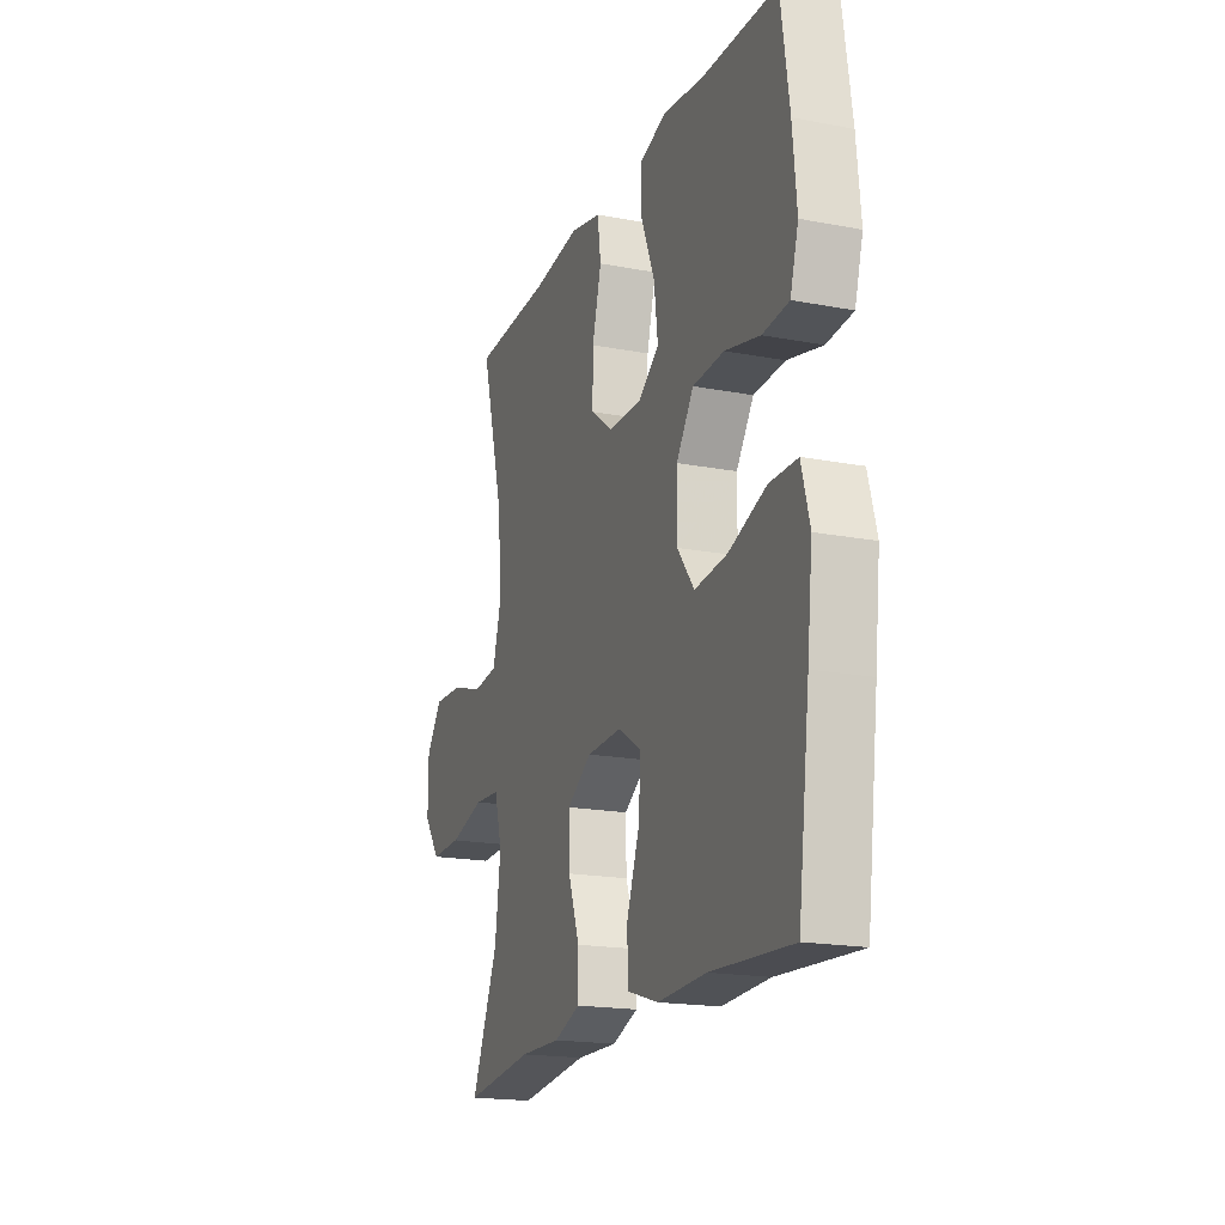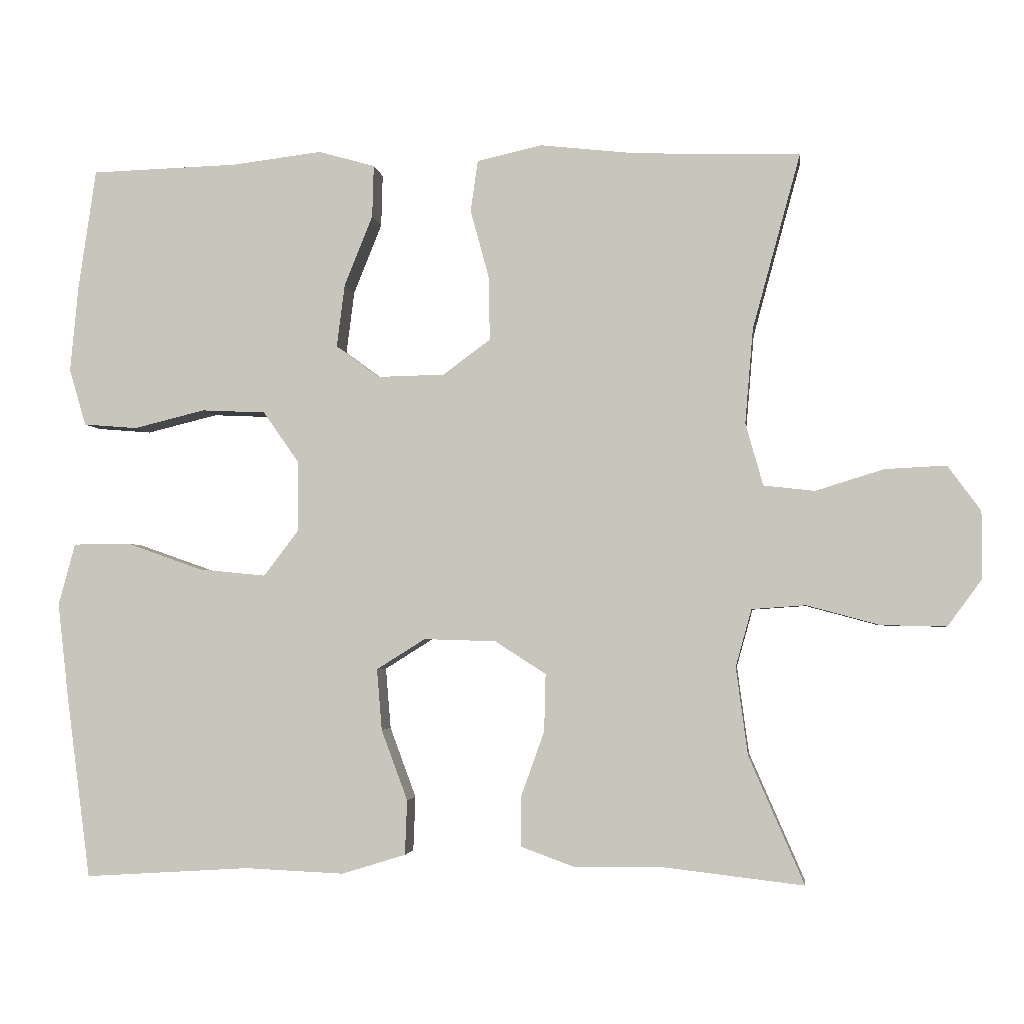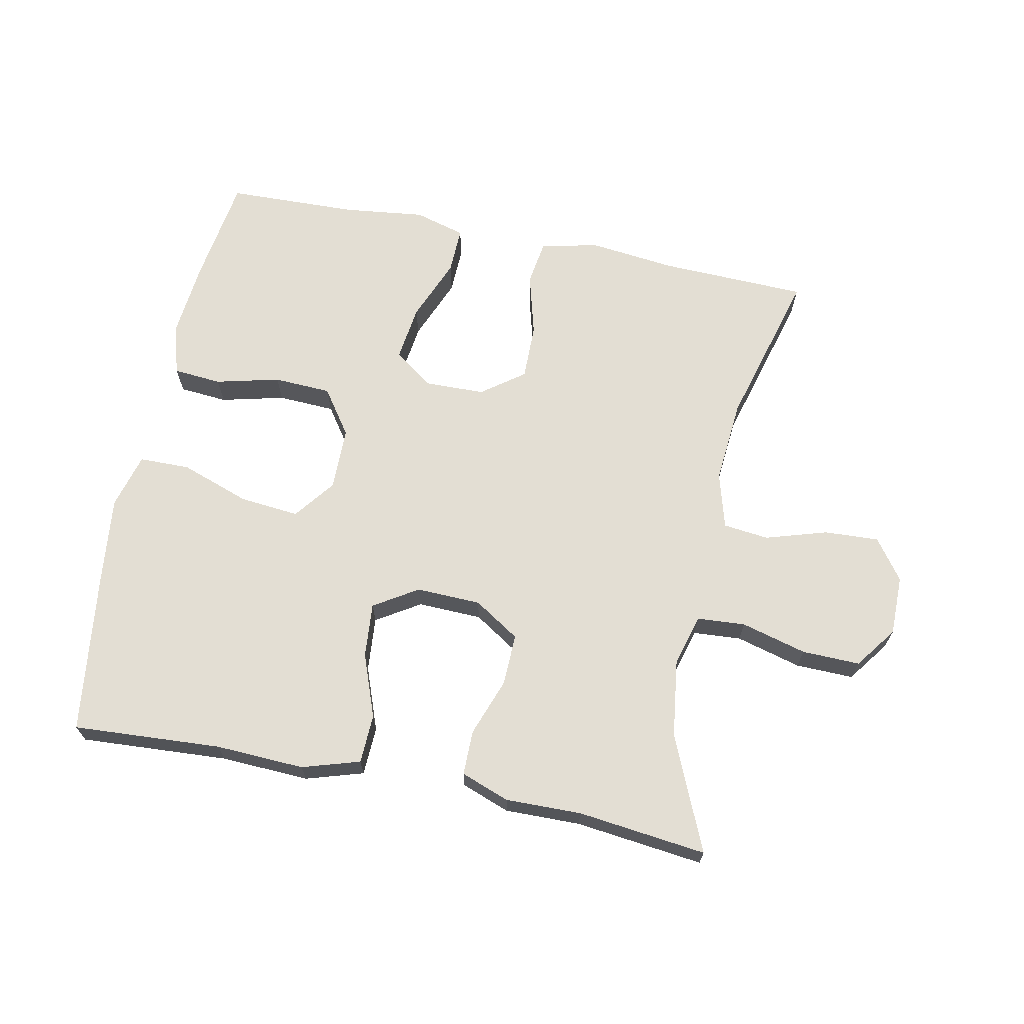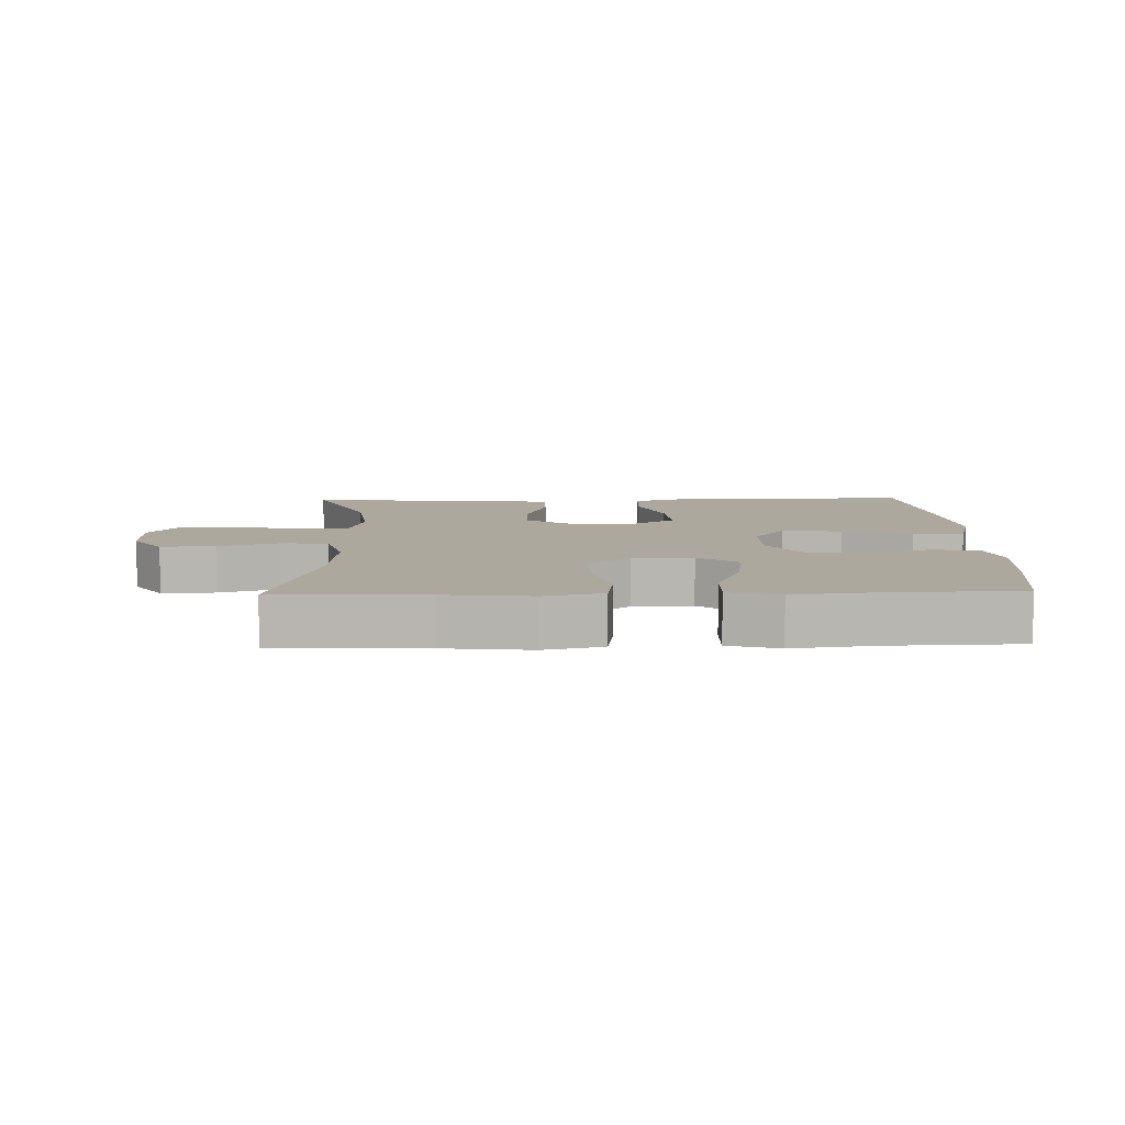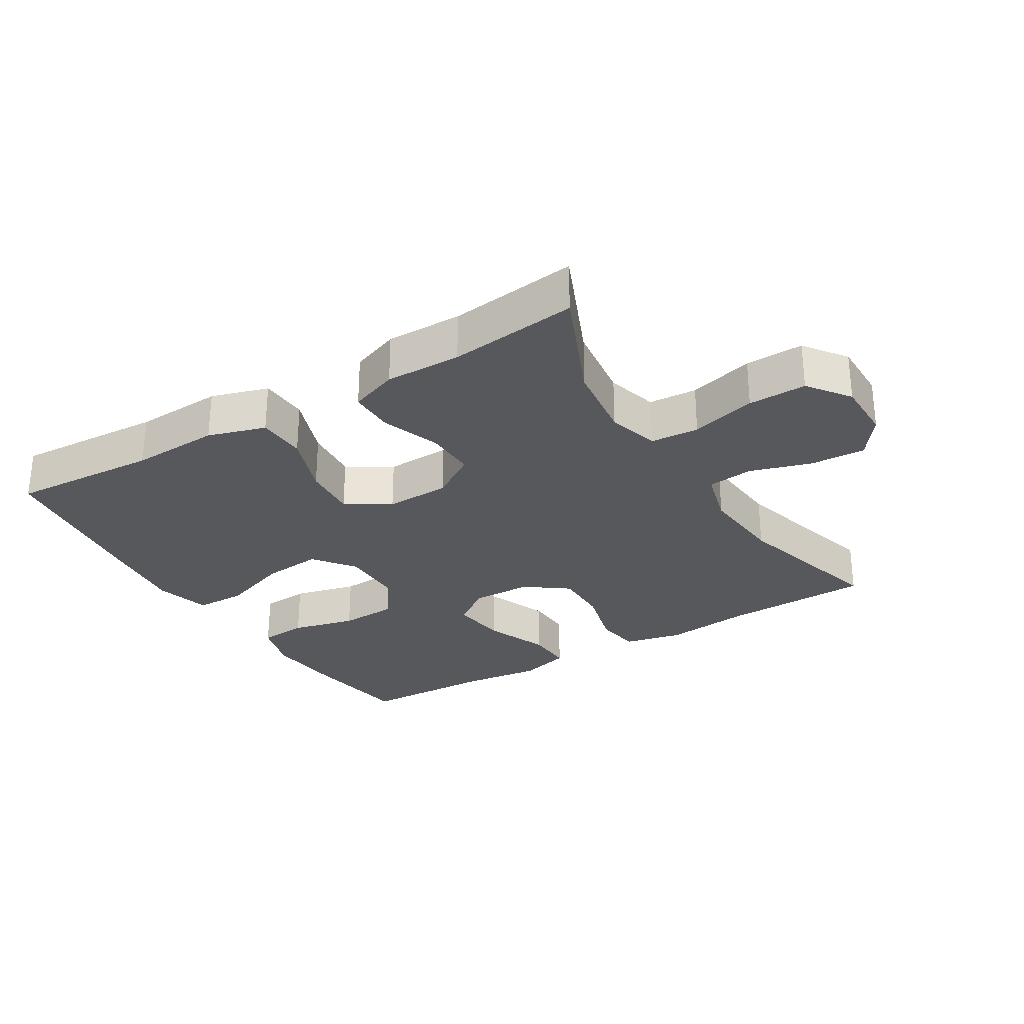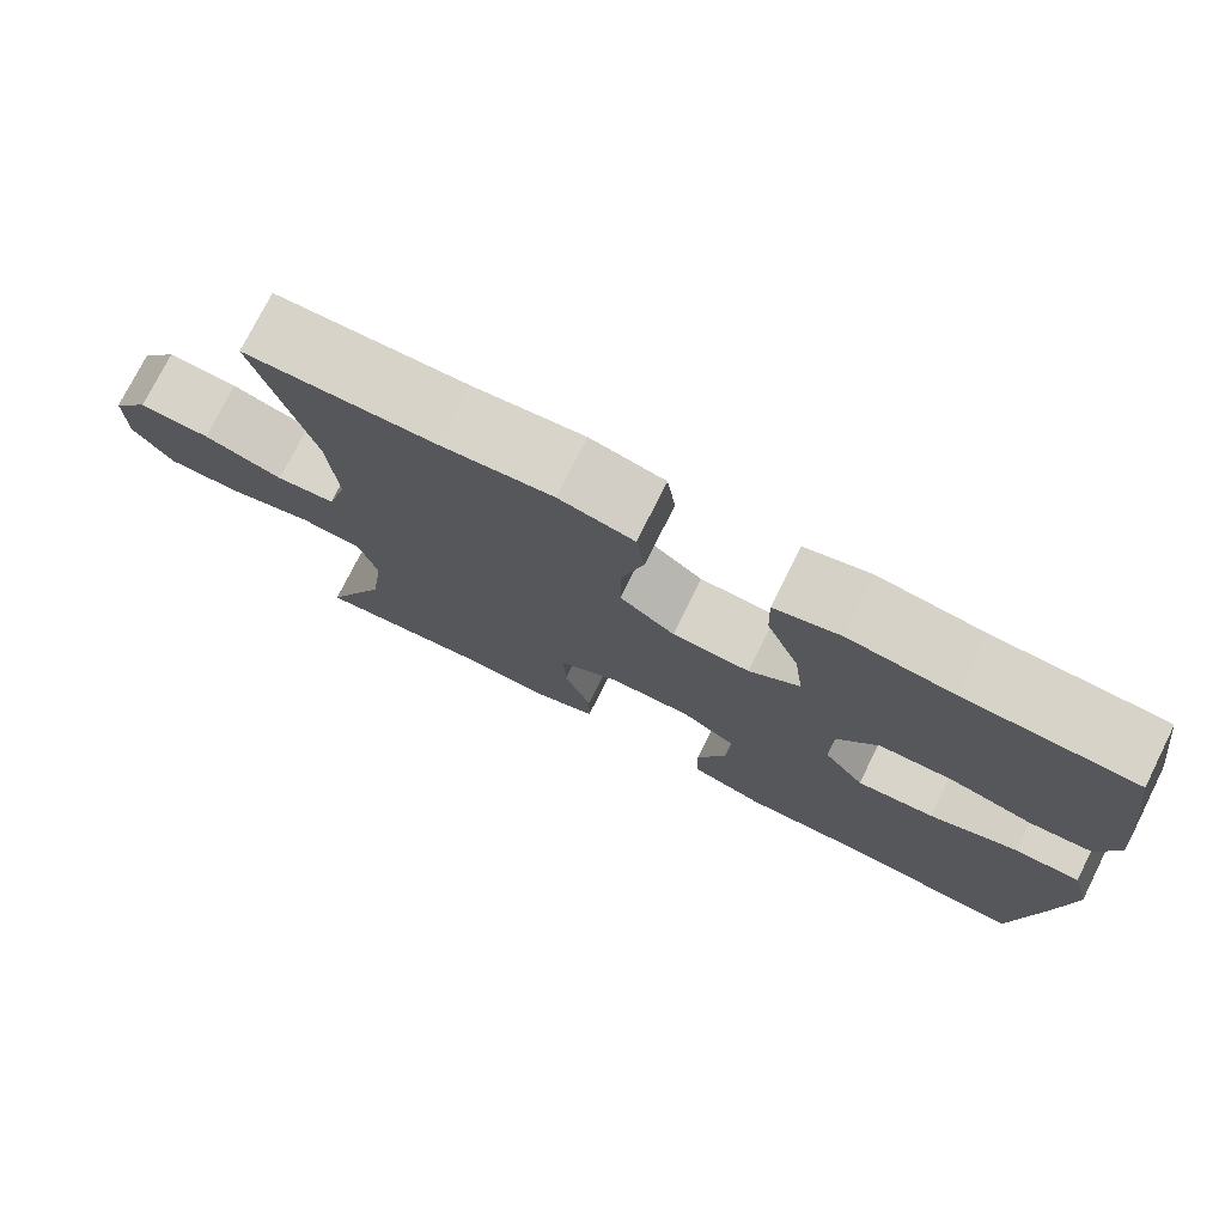
<metadata>
{"format":"obj","ext":"obj","renderer":"f3d","projection":"perspective","resolution":1024,"background":"white","views":[{"elev":-18.7,"azim":70.0,"up":"+Z"},{"elev":-3.2,"azim":-172.9,"up":"+Z"},{"elev":67.3,"azim":-168.5,"up":"+Y"},{"elev":8.7,"azim":-1.7,"up":"+Y"},{"elev":-28.5,"azim":-148.6,"up":"+Y"},{"elev":75.9,"azim":26.6,"up":"+Z"}]}
</metadata>
<code>
v -0.5 0.07 0.5
v -0.274 0.07 0.507
v -0.141 0.07 0.522
v -0.052 0.07 0.502
v -0.042 0.07 0.432
v -0.068 0.07 0.336
v -0.069 0.07 0.25
v -0.004 0.07 0.202
v 0.088 0.07 0.2
v 0.148 0.07 0.244
v 0.137 0.07 0.33
v 0.098 0.07 0.427
v 0.096 0.07 0.499
v 0.174 0.07 0.521
v 0.298 0.07 0.506
v 0.5 0.07 0.5
v 0.524 0.07 0.334
v 0.535 0.07 0.216
v 0.512 0.07 0.138
v 0.438 0.07 0.132
v 0.34 0.07 0.156
v 0.252 0.07 0.152
v 0.203 0.07 0.082
v 0.202 0.07 -0.015
v 0.25 0.07 -0.078
v 0.342 0.07 -0.069
v 0.447 0.07 -0.032
v 0.525 0.07 -0.033
v 0.548 0.07 -0.118
v 0.533 0.07 -0.249
v 0.5 0.07 -0.5
v 0.273 0.07 -0.486
v 0.137 0.07 -0.492
v 0.049 0.07 -0.465
v 0.046 0.07 -0.39
v 0.082 0.07 -0.293
v 0.089 0.07 -0.209
v 0.022 0.07 -0.167
v -0.077 0.07 -0.17
v -0.147 0.07 -0.215
v -0.145 0.07 -0.294
v -0.113 0.07 -0.383
v -0.113 0.07 -0.452
v -0.187 0.07 -0.479
v -0.303 0.07 -0.477
v -0.5 0.07 -0.5
v -0.424 0.07 -0.325
v -0.408 0.07 -0.205
v -0.43 0.07 -0.126
v -0.504 0.07 -0.121
v -0.604 0.07 -0.148
v -0.693 0.07 -0.15
v -0.74 0.07 -0.086
v -0.74 0.07 0.006
v -0.695 0.07 0.068
v -0.611 0.07 0.064
v -0.517 0.07 0.035
v -0.447 0.07 0.043
v -0.423 0.07 0.129
v -0.434 0.07 0.259
v -0.5 0 0.5
v -0.274 0 0.507
v -0.141 0 0.522
v -0.052 0 0.502
v -0.042 0 0.432
v -0.068 0 0.336
v -0.069 0 0.25
v -0.004 0 0.202
v 0.088 0 0.2
v 0.148 0 0.244
v 0.137 0 0.33
v 0.098 0 0.427
v 0.096 0 0.499
v 0.174 0 0.521
v 0.298 0 0.506
v 0.5 0 0.5
v 0.524 0 0.334
v 0.535 0 0.216
v 0.512 0 0.138
v 0.438 0 0.132
v 0.34 0 0.156
v 0.252 0 0.152
v 0.203 0 0.082
v 0.202 0 -0.015
v 0.25 0 -0.078
v 0.342 0 -0.069
v 0.447 0 -0.032
v 0.525 0 -0.033
v 0.548 0 -0.118
v 0.533 0 -0.249
v 0.5 0 -0.5
v 0.273 0 -0.486
v 0.137 0 -0.492
v 0.049 0 -0.465
v 0.046 0 -0.39
v 0.082 0 -0.293
v 0.089 0 -0.209
v 0.022 0 -0.167
v -0.077 0 -0.17
v -0.147 0 -0.215
v -0.145 0 -0.294
v -0.113 0 -0.383
v -0.113 0 -0.452
v -0.187 0 -0.479
v -0.303 0 -0.477
v -0.5 0 -0.5
v -0.424 0 -0.325
v -0.408 0 -0.205
v -0.43 0 -0.126
v -0.504 0 -0.121
v -0.604 0 -0.148
v -0.693 0 -0.15
v -0.74 0 -0.086
v -0.74 0 0.006
v -0.695 0 0.068
v -0.611 0 0.064
v -0.517 0 0.035
v -0.447 0 0.043
v -0.423 0 0.129
v -0.434 0 0.259
f 55 56 57
f 54 55 57
f 53 54 57
f 52 53 57
f 51 52 57
f 50 51 57
f 49 50 57 58
f 48 49 58 59
f 45 46 47
f 45 47 48
f 44 45 48
f 43 44 48
f 42 43 48
f 41 42 48
f 40 41 48 59
f 34 35 36
f 33 34 36
f 32 33 36
f 32 36 37
f 31 32 37
f 30 31 37
f 29 30 37
f 28 29 37
f 27 28 37
f 26 27 37
f 25 26 37 38
f 19 20 21
f 18 19 21
f 17 18 21
f 16 17 21
f 15 16 21
f 15 21 22
f 14 15 22
f 13 14 22
f 12 13 22
f 11 12 22
f 10 11 22 23
f 4 5 6
f 3 4 6
f 2 3 6
f 2 6 7
f 1 2 7
f 60 1 7
f 60 7 8
f 59 60 8
f 40 59 8
f 39 40 8
f 38 39 8
f 25 38 8
f 24 25 8
f 9 10 23 24
f 8 9 24
f 117 116 115
f 117 115 114
f 117 114 113
f 117 113 112
f 117 112 111
f 117 111 110
f 118 117 110 109
f 119 118 109 108
f 107 106 105
f 108 107 105
f 108 105 104
f 108 104 103
f 108 103 102
f 108 102 101
f 119 108 101 100
f 96 95 94
f 96 94 93
f 96 93 92
f 97 96 92
f 97 92 91
f 97 91 90
f 97 90 89
f 97 89 88
f 97 88 87
f 97 87 86
f 98 97 86 85
f 81 80 79
f 81 79 78
f 81 78 77
f 81 77 76
f 81 76 75
f 82 81 75
f 82 75 74
f 82 74 73
f 82 73 72
f 82 72 71
f 83 82 71 70
f 66 65 64
f 66 64 63
f 66 63 62
f 67 66 62
f 67 62 61
f 67 61 120
f 68 67 120
f 68 120 119
f 68 119 100
f 68 100 99
f 68 99 98
f 68 98 85
f 68 85 84
f 84 83 70 69
f 84 69 68
f 1 61 62 2
f 2 62 63 3
f 3 63 64 4
f 4 64 65 5
f 5 65 66 6
f 6 66 67 7
f 7 67 68 8
f 8 68 69 9
f 9 69 70 10
f 10 70 71 11
f 11 71 72 12
f 12 72 73 13
f 13 73 74 14
f 14 74 75 15
f 15 75 76 16
f 16 76 77 17
f 17 77 78 18
f 18 78 79 19
f 19 79 80 20
f 20 80 81 21
f 21 81 82 22
f 22 82 83 23
f 23 83 84 24
f 24 84 85 25
f 25 85 86 26
f 26 86 87 27
f 27 87 88 28
f 28 88 89 29
f 29 89 90 30
f 30 90 91 31
f 31 91 92 32
f 32 92 93 33
f 33 93 94 34
f 34 94 95 35
f 35 95 96 36
f 36 96 97 37
f 37 97 98 38
f 38 98 99 39
f 39 99 100 40
f 40 100 101 41
f 41 101 102 42
f 42 102 103 43
f 43 103 104 44
f 44 104 105 45
f 45 105 106 46
f 46 106 107 47
f 47 107 108 48
f 48 108 109 49
f 49 109 110 50
f 50 110 111 51
f 51 111 112 52
f 52 112 113 53
f 53 113 114 54
f 54 114 115 55
f 55 115 116 56
f 56 116 117 57
f 57 117 118 58
f 58 118 119 59
f 59 119 120 60
f 60 120 61 1

</code>
